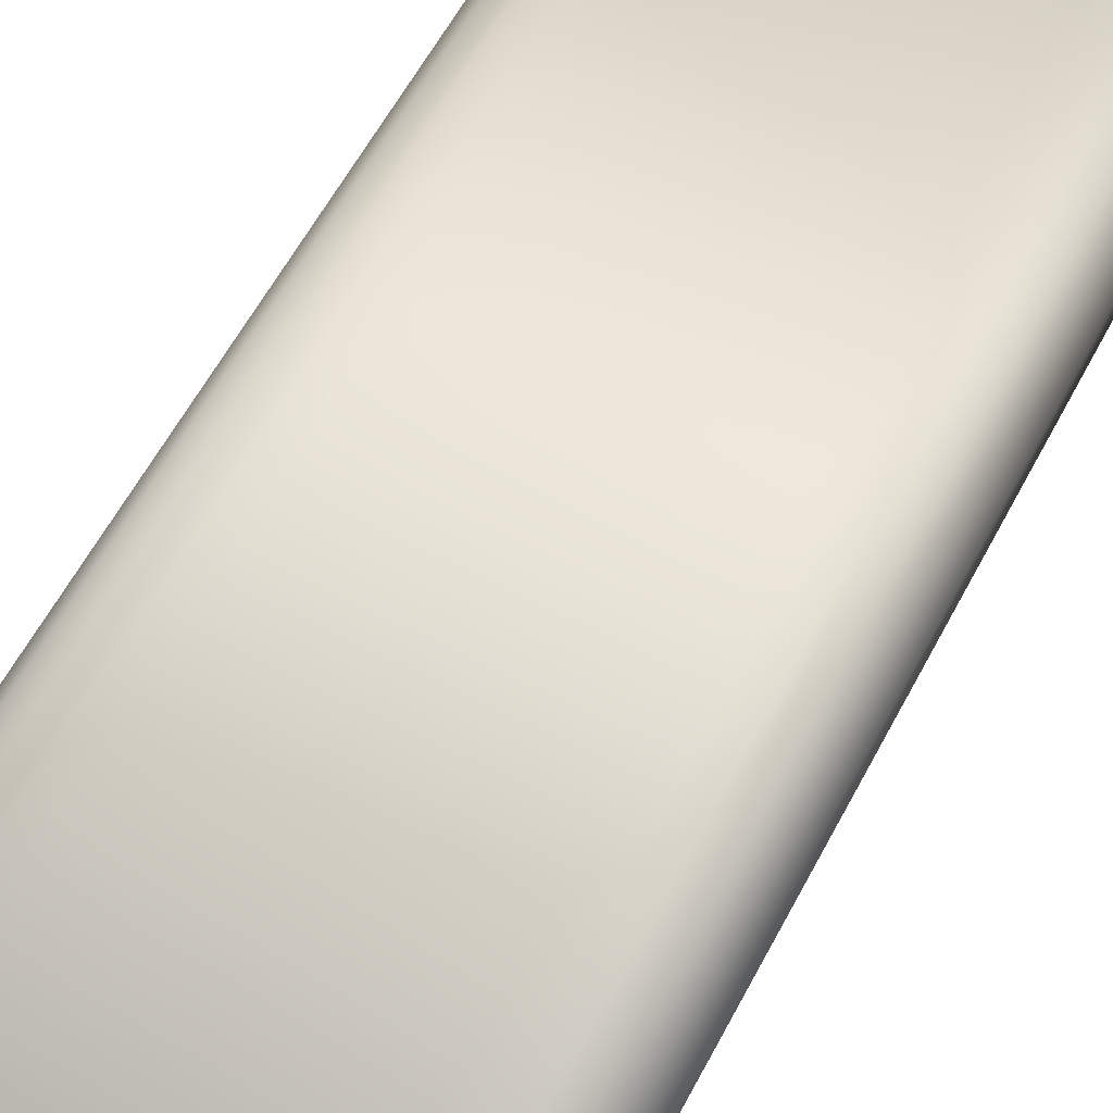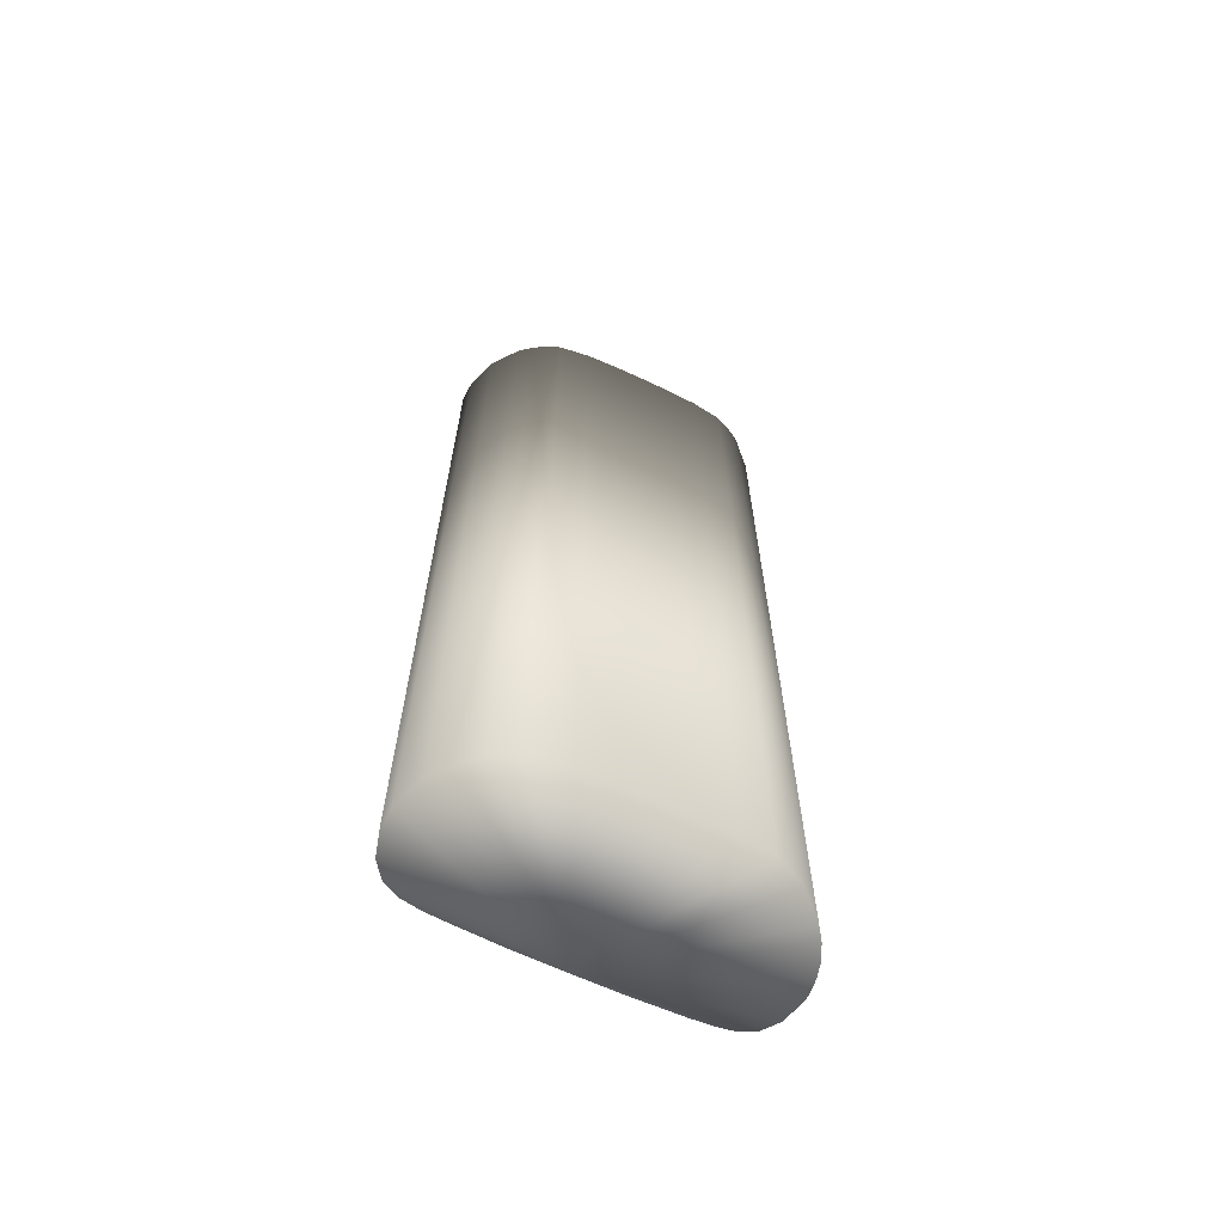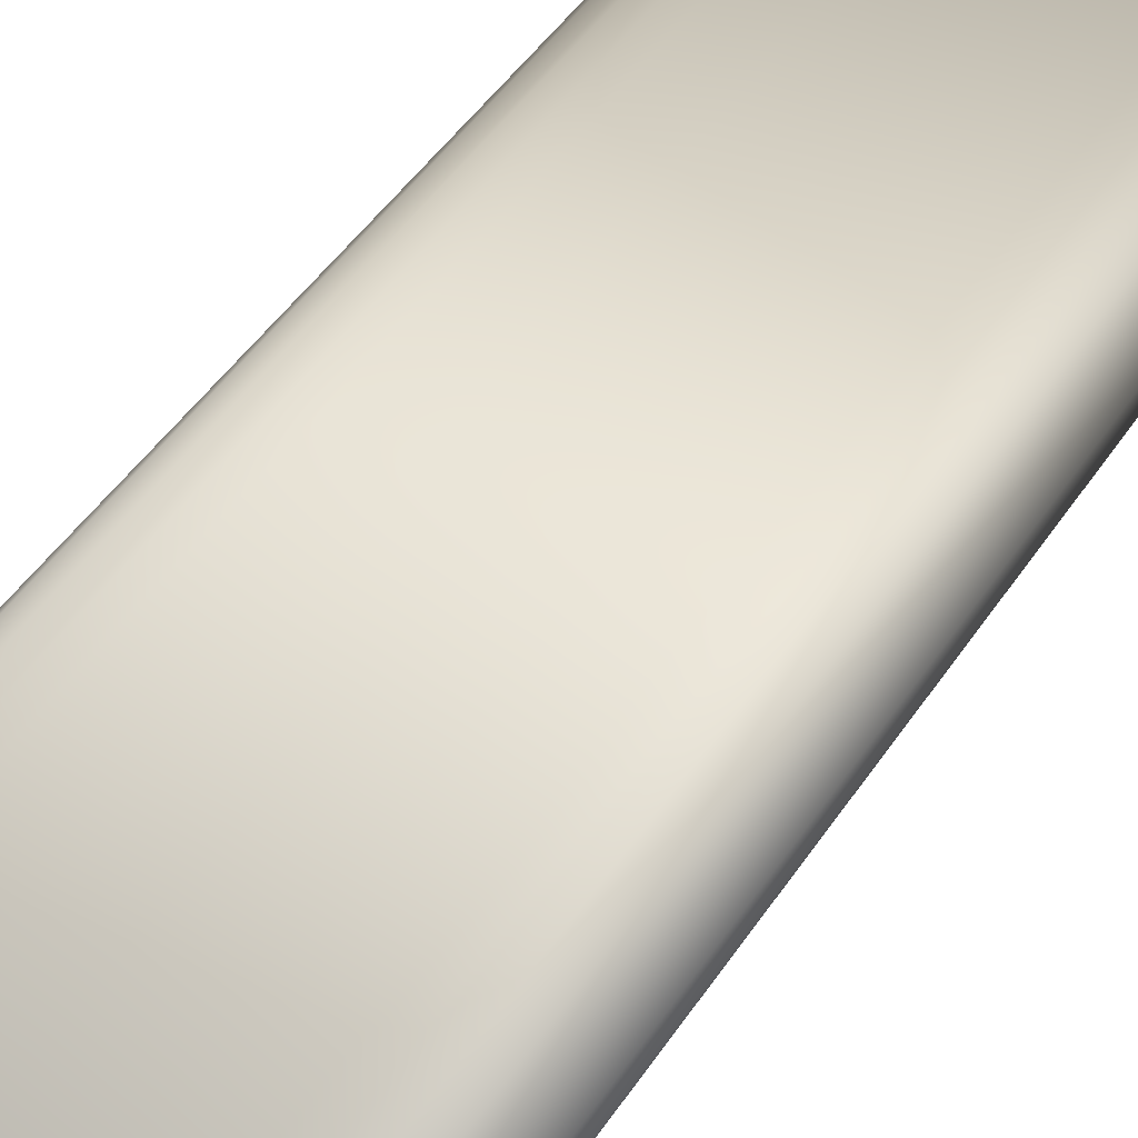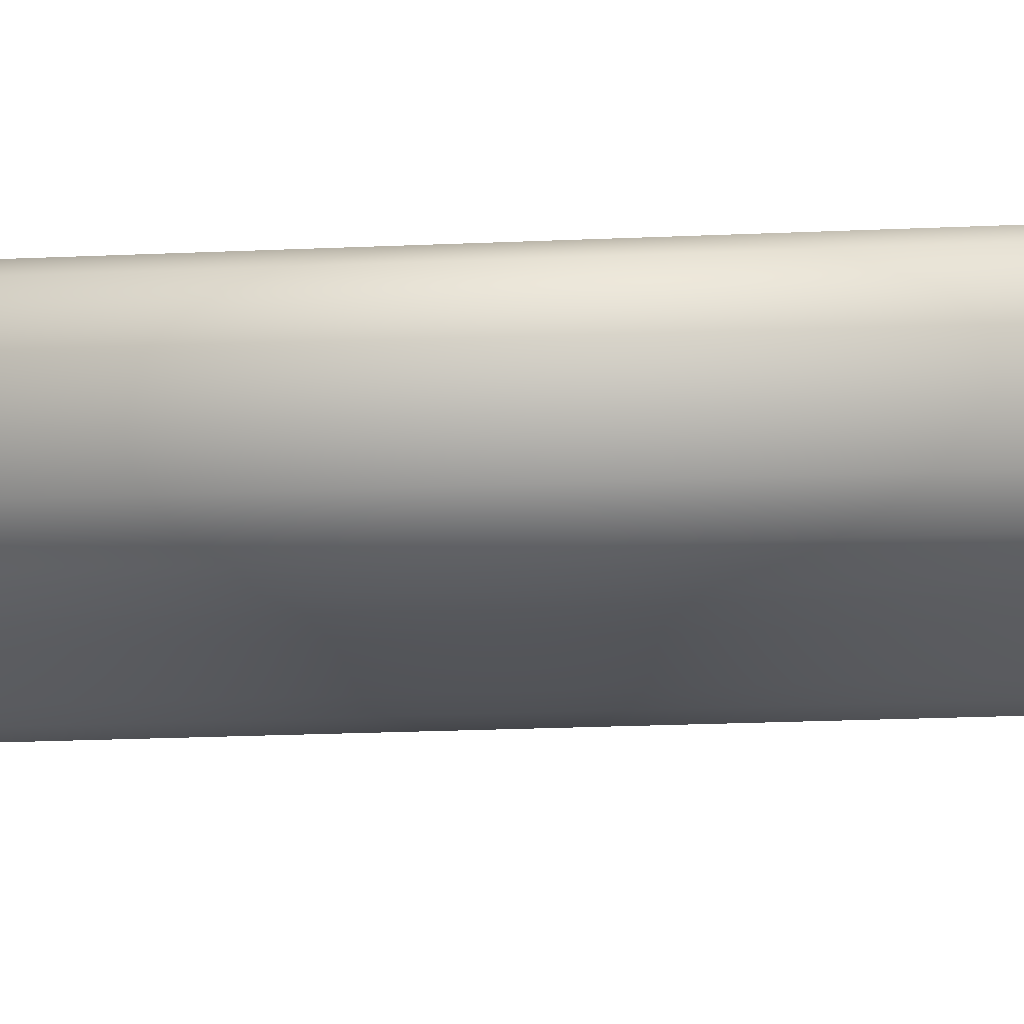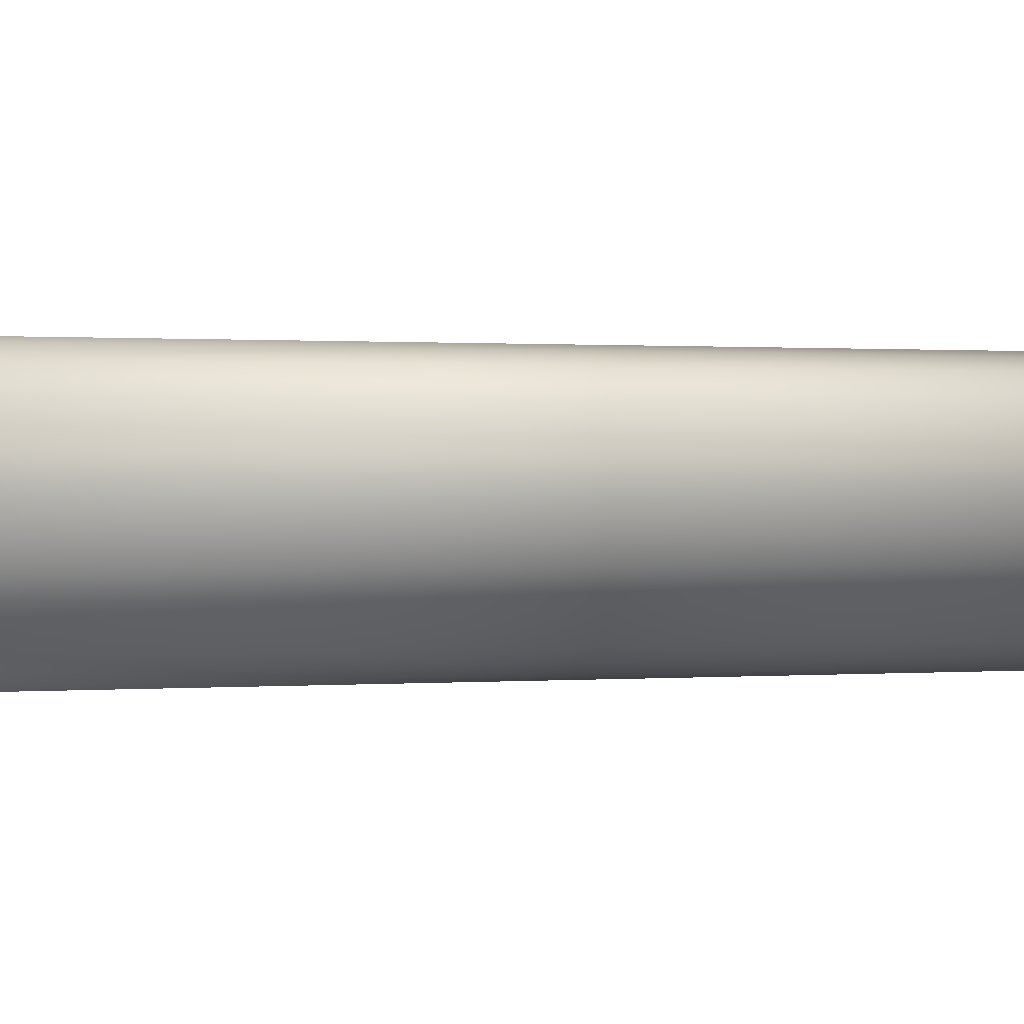
<metadata>
{"format":"obj","ext":"obj","renderer":"f3d","projection":"perspective","resolution":1024,"background":"white","views":[{"elev":55.5,"azim":-153.3,"up":"+Y"},{"elev":-65.9,"azim":-25.2,"up":"+Z"},{"elev":45.3,"azim":-148.9,"up":"+Y"},{"elev":-24.2,"azim":-85.9,"up":"+Y"},{"elev":0.4,"azim":66.2,"up":"+Y"}]}
</metadata>
<code>
o rec_lowpoly_Plane.010
v 2.173 2.172 10.48
v 2.173 2.172 -10.58
v 2.565 2.146 10.48
v 2.565 2.146 -10.58
v 2.956 2.085 10.48
v 2.956 2.085 -10.58
v 3.316 1.923 10.48
v 3.316 1.923 -10.58
v 3.584 1.589 10.48
v 3.584 1.589 -10.58
v 3.731 1.073 10.48
v 3.731 1.073 -10.58
v 3.736 0.8431 10.48
v 3.736 0.8431 -10.58
v 3.707 0.6213 10.48
v 3.707 0.6213 -10.58
v 3.629 0.3125 10.48
v 3.629 0.3125 -10.58
v 3.464 -0.03685 10.48
v 3.464 -0.03685 -10.58
v 3.286 -0.2934 10.48
v 3.286 -0.2934 -10.58
v 2.747 -0.8233 10.48
v 2.747 -0.8233 -10.58
v 2.443 -0.9971 10.48
v 2.443 -0.9971 -10.58
v 2.121 -1.127 10.48
v 2.121 -1.127 -10.58
v 1.417 -1.217 10.48
v 1.417 -1.217 -10.58
v 0.7508 -1.24 10.48
v 0.7508 -1.24 -10.58
v 1.086 2.211 10.48
v 1.086 2.211 -10.58
v 1.005 1.888 10.48
v 0.6943 -0.9168 10.48
v 1.311 -0.898 10.48
v 1.961 -0.8252 10.48
v 2.26 -0.7196 10.48
v 2.541 -0.5783 10.48
v 3.038 -0.1476 10.48
v 3.204 0.06089 10.48
v 3.356 0.3448 10.48
v 3.429 0.5959 10.48
v 3.455 0.7761 10.48
v 3.45 0.9626 10.48
v 3.314 1.382 10.48
v 3.066 1.654 10.48
v 2.734 1.786 10.48
v 2.372 1.835 10.48
v 2.009 1.856 10.48
v 1.005 1.888 10.79
v 0.6943 -0.9168 10.79
v 1.311 -0.898 10.79
v 1.961 -0.8252 10.79
v 2.26 -0.7196 10.79
v 2.541 -0.5783 10.79
v 3.038 -0.1476 10.79
v 3.204 0.06089 10.79
v 3.356 0.3448 10.79
v 3.429 0.5959 10.79
v 3.455 0.7761 10.79
v 3.45 0.9626 10.79
v 3.314 1.382 10.79
v 3.066 1.654 10.79
v 2.734 1.786 10.79
v 2.372 1.835 10.79
v 2.009 1.856 10.79
v 0.3344 0.8777 10.79
v 0.2311 0.04096 10.79
v 0.4363 0.04656 10.79
v 0.6529 0.06828 10.79
v 0.7522 0.09979 10.79
v 0.8457 0.1419 10.79
v 1.011 0.2704 10.79
v 1.066 0.3327 10.79
v 1.094 0.4003 10.79
v 1.097 0.472 10.79
v 1.094 0.519 10.79
v 1.081 0.5646 10.79
v 1.022 0.6712 10.79
v 0.9397 0.7421 10.79
v 0.8492 0.7925 10.79
v 0.7864 0.8198 10.79
v 0.6384 0.8582 10.79
v 0.1885 0.7064 10.43
v 0.1303 0.2349 10.43
v 0.2459 0.238 10.43
v 0.3679 0.2503 10.43
v 0.4239 0.268 10.43
v 0.4766 0.2918 10.43
v 0.57 0.3642 10.43
v 0.601 0.3993 10.43
v 0.6163 0.4374 10.43
v 0.6185 0.4778 10.43
v 0.6168 0.5043 10.43
v 0.6092 0.53 10.43
v 0.5762 0.5901 10.43
v 0.5296 0.63 10.43
v 0.4786 0.6584 10.43
v 0.4432 0.6738 10.43
v 0.3598 0.6955 10.43
v -2.173 2.172 10.48
v -2.173 2.172 -10.58
v 0 2.218 10.48
v 0 2.218 -10.58
v -2.565 2.146 10.48
v -2.565 2.146 -10.58
v -2.956 2.085 10.48
v -2.956 2.085 -10.58
v -3.316 1.923 10.48
v -3.316 1.923 -10.58
v -3.584 1.589 10.48
v -3.584 1.589 -10.58
v -3.731 1.073 10.48
v -3.731 1.073 -10.58
v -3.707 0.6213 10.48
v -3.707 0.6213 -10.58
v -3.464 -0.03685 10.48
v -3.464 -0.03685 -10.58
v -3.034 -0.5853 10.48
v -3.034 -0.5853 -10.58
v -2.747 -0.8233 10.48
v -2.747 -0.8233 -10.58
v -2.443 -0.9971 10.48
v -2.443 -0.9971 -10.58
v -2.121 -1.127 10.48
v -2.121 -1.127 -10.58
v -1.417 -1.217 10.48
v -1.417 -1.217 -10.58
v -0.7508 -1.24 10.48
v -0.7508 -1.24 -10.58
v 0 -1.247 10.48
v 0 -1.247 -10.58
v -1.086 2.211 10.48
v -1.086 2.211 -10.58
v -1.005 1.888 10.48
v 0 -0.9227 10.48
v -0.6943 -0.9168 10.48
v -1.311 -0.898 10.48
v -1.961 -0.8252 10.48
v -2.26 -0.7196 10.48
v -2.541 -0.5783 10.48
v -2.806 -0.3849 10.48
v -3.204 0.06089 10.48
v -3.429 0.5959 10.48
v -3.45 0.9626 10.48
v -3.314 1.382 10.48
v -3.066 1.654 10.48
v -2.734 1.786 10.48
v -2.372 1.835 10.48
v 0 1.893 10.48
v -2.009 1.856 10.48
v -1.005 1.888 10.79
v 0 -0.9227 10.79
v -0.6943 -0.9168 10.79
v -1.311 -0.898 10.79
v -1.961 -0.8252 10.79
v -2.26 -0.7196 10.79
v -2.541 -0.5783 10.79
v -2.806 -0.3849 10.79
v -3.204 0.06089 10.79
v -3.429 0.5959 10.79
v -3.45 0.9626 10.79
v -3.314 1.382 10.79
v -3.066 1.654 10.79
v -2.734 1.786 10.79
v -2.372 1.835 10.79
v 0 1.893 10.79
v -2.009 1.856 10.79
v -0.3344 0.8777 10.79
v 0 0.0392 10.79
v -0.2311 0.04096 10.79
v -0.4363 0.04656 10.79
v -0.6529 0.06828 10.79
v -0.7522 0.09979 10.79
v -0.8457 0.1419 10.79
v -0.934 0.1996 10.79
v -1.066 0.3327 10.79
v -1.097 0.472 10.79
v -1.081 0.5646 10.79
v -1.022 0.6712 10.79
v -0.9397 0.7421 10.79
v -0.8492 0.7925 10.79
v -0.7864 0.8198 10.79
v 0 0.8794 10.79
v -0.6384 0.8582 10.79
v -0.1885 0.7064 10.43
v 0 0.2339 10.43
v -0.1303 0.2349 10.43
v -0.2459 0.238 10.43
v -0.3679 0.2503 10.43
v -0.4239 0.268 10.43
v -0.4766 0.2918 10.43
v -0.5264 0.3243 10.43
v -0.601 0.3993 10.43
v -0.6185 0.4778 10.43
v -0.6092 0.53 10.43
v -0.5762 0.5901 10.43
v -0.5296 0.63 10.43
v -0.4786 0.6584 10.43
v -0.4432 0.6738 10.43
v 0 0.7074 10.43
v -0.3598 0.6955 10.43
v 0.5763 0.8027 10.67
v 0.4728 0.7439 10.54
v 0.5824 0.7172 10.54
v 0.7099 0.77 10.67
v 0.5894 0.1303 10.67
v 0.4835 0.1962 10.54
v 0.9627 0.3554 10.67
v 0.7898 0.3795 10.54
v 0.7491 0.3363 10.54
v 0.913 0.3024 10.67
v 0.6289 0.6983 10.54
v 0.7666 0.7468 10.67
v 0.7571 0.6142 10.54
v 0.9229 0.6436 10.67
v 0.9907 0.474 10.67
v 0.8128 0.4761 10.54
v 0.8099 0.4264 10.54
v 0.9871 0.413 10.67
v 0.8006 0.5403 10.54
v 0.9759 0.5528 10.67
v 0.8105 0.5087 10.54
v 0.9879 0.514 10.67
v 0.696 0.6634 10.54
v 0.8483 0.7039 10.67
v 0.3939 0.1118 10.67
v 0.3232 0.1811 10.54
v 0.1712 0.1772 10.54
v 0.2086 0.1071 10.67
v 0.3019 0.8193 10.67
v 0.2477 0.7574 10.54
v 0 0.176 10.54
v 0 0.1056 10.67
v 0 0.8207 10.67
v 0 0.7585 10.54
v 0.679 0.1572 10.67
v 0.5571 0.218 10.54
v 0.7634 0.193 10.67
v 0.6263 0.2472 10.54
v -0.5763 0.8027 10.67
v -0.4728 0.7439 10.54
v -0.5824 0.7172 10.54
v -0.7099 0.77 10.67
v -0.5894 0.1303 10.67
v -0.4835 0.1962 10.54
v -0.9627 0.3554 10.67
v -0.7898 0.3795 10.54
v -0.6289 0.6983 10.54
v -0.7666 0.7468 10.67
v -0.7571 0.6142 10.54
v -0.9229 0.6436 10.67
v -0.9907 0.474 10.67
v -0.8128 0.4761 10.54
v -0.6917 0.2872 10.54
v -0.8432 0.2422 10.67
v -0.8006 0.5403 10.54
v -0.9759 0.5528 10.67
v -0.696 0.6634 10.54
v -0.8483 0.7039 10.67
v -0.3939 0.1118 10.67
v -0.3232 0.1811 10.54
v -0.1712 0.1772 10.54
v -0.2086 0.1071 10.67
v -0.3019 0.8193 10.67
v -0.2477 0.7574 10.54
v -0.679 0.1572 10.67
v -0.5571 0.218 10.54
v -0.7634 0.193 10.67
v -0.6263 0.2472 10.54
v -0.02679 0.08053 10.41
v -0.02679 0.8479 10.41
v 0.03477 0.08053 10.43
v 0.03477 0.8479 10.43
v 0.07984 0.08053 10.47
v 0.07984 0.8479 10.47
v 0.09633 0.08053 10.53
v 0.09633 0.8479 10.53
v 0.07984 0.08053 10.6
v 0.07984 0.8479 10.6
v 0.03477 0.08053 10.64
v 0.03477 0.8479 10.64
v -0.02679 0.08053 10.66
v -0.02679 0.8479 10.66
v -0.08835 0.08053 10.64
v -0.08835 0.8479 10.64
v -0.1334 0.08053 10.6
v -0.1334 0.8479 10.6
v -0.1499 0.08053 10.53
v -0.1499 0.8479 10.53
v -0.1334 0.08053 10.47
v -0.1334 0.8479 10.47
v -0.08835 0.08053 10.43
v -0.08835 0.8479 10.43
f 33 1 2 34
f 2 1 3 4
f 4 3 5 6
f 7 9 10 8
f 9 11 12 10
f 21 23 24 22
f 12 11 13 14
f 14 13 15 16
f 16 15 17 18
f 18 17 19 20
f 20 19 21 22
f 27 29 30 28
f 24 23 25 26
f 26 25 27 28
f 9 47 46 11
f 30 29 31 32
f 32 31 133 134
f 105 33 34 106
f 9 7 48 47
f 29 27 38 37
f 33 105 152 35
f 21 41 40 23
f 46 47 64 63
f 17 15 44 43
f 27 25 39 38
f 1 33 35 51
f 133 31 36 138
f 3 1 51 50
f 21 19 42 41
f 15 13 45 44
f 5 49 48 7
f 5 3 50 49
f 13 11 46 45
f 31 29 37 36
f 19 17 43 42
f 25 23 40 39
f 50 51 68 67
f 43 44 61 60
f 49 50 67 66
f 45 46 63 62
f 47 48 65 64
f 138 36 53 155
f 39 40 57 56
f 37 38 55 54
f 36 37 54 53
f 40 41 58 57
f 48 49 66 65
f 66 83 82 65
f 35 152 169 52
f 38 39 56 55
f 44 45 62 61
f 51 35 52 68
f 42 43 60 59
f 41 42 59 58
f 62 63 80 79
f 63 64 81 80
f 53 54 71 70
f 64 65 82 81
f 68 52 69 85
f 155 53 70 172
f 52 169 186 69
f 54 55 72 71
f 57 58 75 74
f 61 62 79 78
f 55 56 73 72
f 59 60 77 76
f 56 57 74 73
f 71 72 209 229
f 67 68 85 84
f 58 59 76 75
f 66 67 84 83
f 60 61 78 77
f 207 206 102 101
f 229 209 210 230
f 213 212 93 92
f 215 207 101 100
f 74 75 214 241
f 221 220 95 94
f 241 214 213 242
f 215 100 99 227
f 225 223 97 96
f 110 112 111 109
f 231 230 88 87
f 206 234 86 102
f 235 231 87 189
f 234 238 203 86
f 220 225 96 95
f 210 240 90 89
f 212 221 94 93
f 240 242 91 90
f 135 136 104 103
f 104 108 107 103
f 108 110 109 107
f 112 114 113 111
f 114 116 115 113
f 116 118 117 115
f 118 120 119 117
f 120 122 121 119
f 128 130 129 127
f 122 124 123 121
f 124 126 125 123
f 126 128 127 125
f 148 113 115 147
f 130 132 131 129
f 132 134 133 131
f 105 106 136 135
f 113 148 149 111
f 129 140 141 127
f 135 137 152 105
f 147 115 117 146
f 123 143 144 121
f 150 109 111 149
f 145 162 163 146
f 127 141 142 125
f 103 153 137 135
f 133 138 139 131
f 107 151 153 103
f 119 145 146 117
f 145 119 121 144
f 109 150 151 107
f 131 139 140 129
f 125 142 143 123
f 151 168 170 153
f 146 163 164 147
f 150 167 168 151
f 147 164 165 148
f 148 165 166 149
f 138 155 156 139
f 142 159 160 143
f 157 158 141 140
f 139 156 157 140
f 162 145 144 161
f 149 166 167 150
f 163 180 181 164
f 137 154 169 152
f 141 158 159 142
f 143 160 161 144
f 153 170 154 137
f 184 167 166 183
f 164 181 182 165
f 156 173 174 157
f 165 182 183 166
f 170 187 171 154
f 155 172 173 156
f 154 171 186 169
f 174 175 158 157
f 180 163 162 179
f 158 175 176 159
f 161 178 179 162
f 159 176 177 160
f 160 177 178 161
f 168 185 187 170
f 263 247 175 174
f 167 184 185 168
f 245 202 204 244
f 264 248 247 263
f 257 250 249 258
f 251 201 202 245
f 249 255 180 179
f 250 256 255 249
f 255 260 181 180
f 256 259 260 255
f 230 210 89 88
f 265 190 191 264
f 244 204 188 268
f 235 189 190 265
f 268 188 203 238
f 248 192 193 270
f 270 193 194 272
f 272 194 195 257
f 189 87 88 89 90 91 92 93 94 95 96 97 98 99 100 101 102 86 203 188 204 202 201 200 199 198 197 196 195 194 193 192 191 190
f 177 271 258 178
f 271 272 257 258
f 176 269 271 177
f 269 270 272 271
f 199 253 259 198
f 181 260 254 182
f 175 247 269 176
f 247 248 270 269
f 262 261 251 252
f 201 251 261 200
f 183 262 252 184
f 258 249 179 178
f 257 195 196 250
f 254 253 261 262
f 250 196 197 256
f 171 267 237 186
f 267 268 238 237
f 172 236 266 173
f 236 235 265 266
f 187 243 267 171
f 243 244 268 267
f 260 259 253 254
f 256 197 198 259
f 173 266 263 174
f 266 265 264 263
f 200 261 253 199
f 182 254 262 183
f 184 252 246 185
f 252 251 245 246
f 185 246 243 187
f 246 245 244 243
f 217 98 97 223
f 80 81 218 224
f 73 74 241 239
f 239 241 242 240
f 76 77 222 211
f 211 222 221 212
f 72 73 239 209
f 209 239 240 210
f 228 216 215 227
f 264 191 192 248
f 78 79 226 219
f 219 226 225 220
f 227 99 98 217
f 81 82 228 218
f 218 228 227 217
f 242 213 92 91
f 69 186 237 233
f 233 237 238 234
f 172 70 232 236
f 236 232 231 235
f 85 69 233 205
f 205 233 234 206
f 224 218 217 223
f 82 83 216 228
f 70 71 229 232
f 232 229 230 231
f 79 80 224 226
f 226 224 223 225
f 77 78 219 222
f 222 219 220 221
f 83 84 208 216
f 216 208 207 215
f 75 76 211 214
f 214 211 212 213
f 84 85 205 208
f 208 205 206 207
f 106 34 2 4 6 8 10 12 14 16 18 20 22 24 26 28 30 32 134 132 130 128 126 124 122 120 118 116 114 112 110 108 104 136
f 273 274 276 275
f 275 276 278 277
f 277 278 280 279
f 279 280 282 281
f 281 282 284 283
f 283 284 286 285
f 285 286 288 287
f 287 288 290 289
f 289 290 292 291
f 291 292 294 293
f 293 294 296 295
f 295 296 274 273
f 5 7 8 6

</code>
